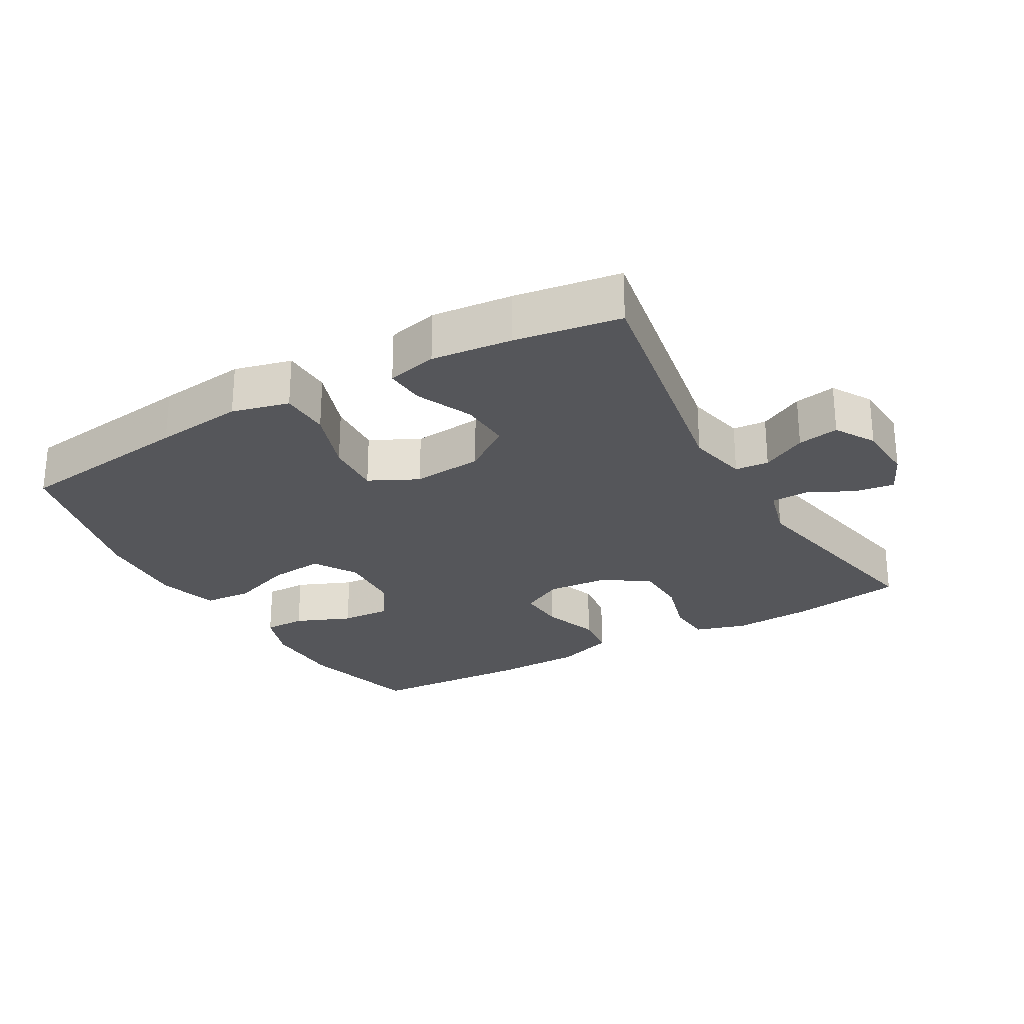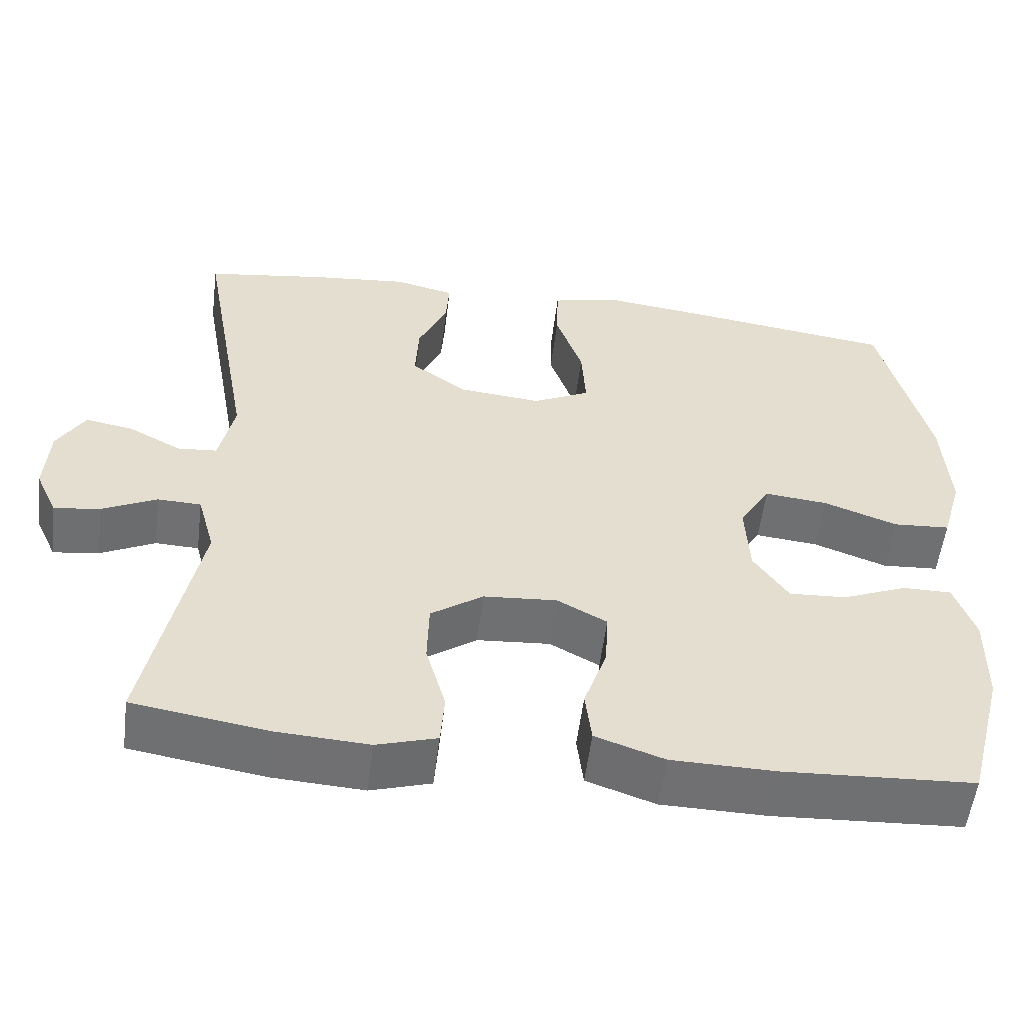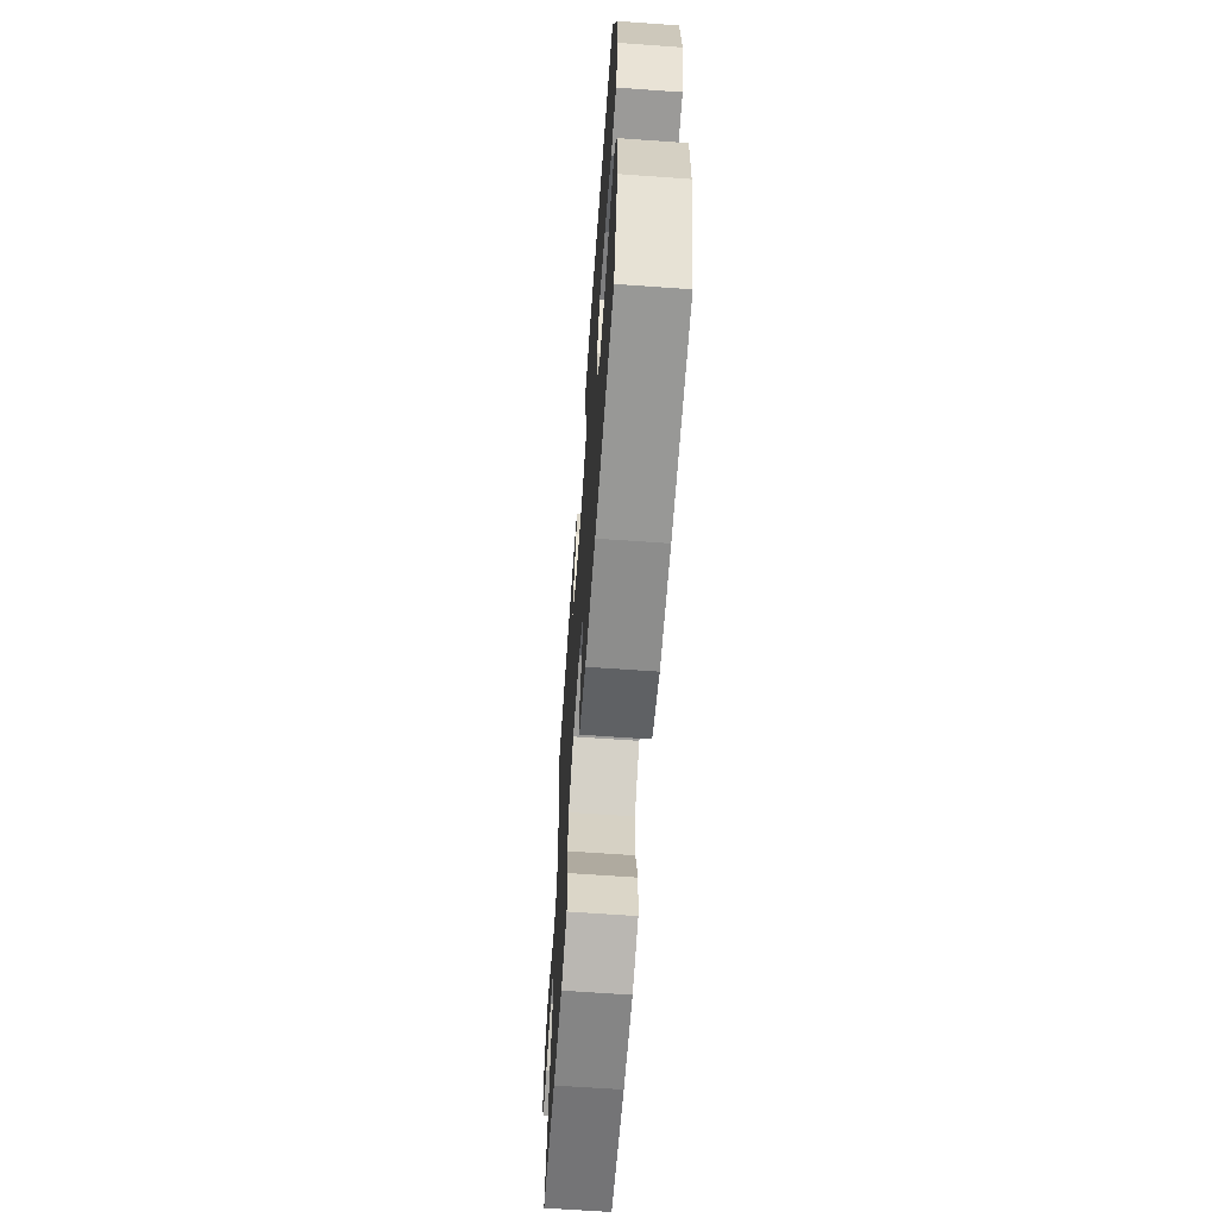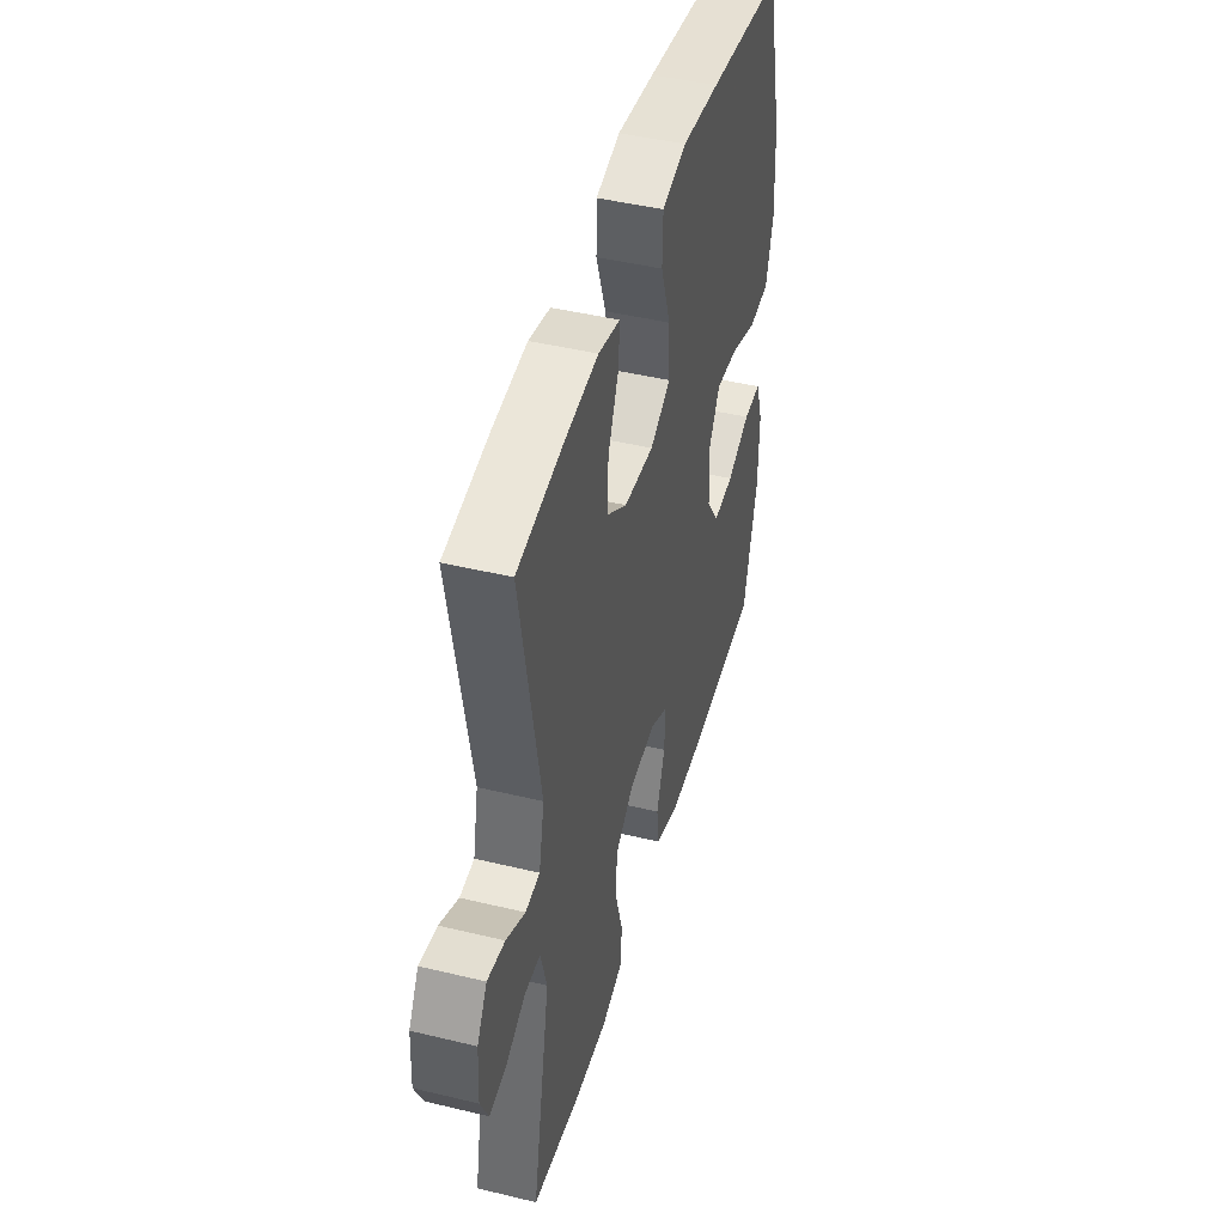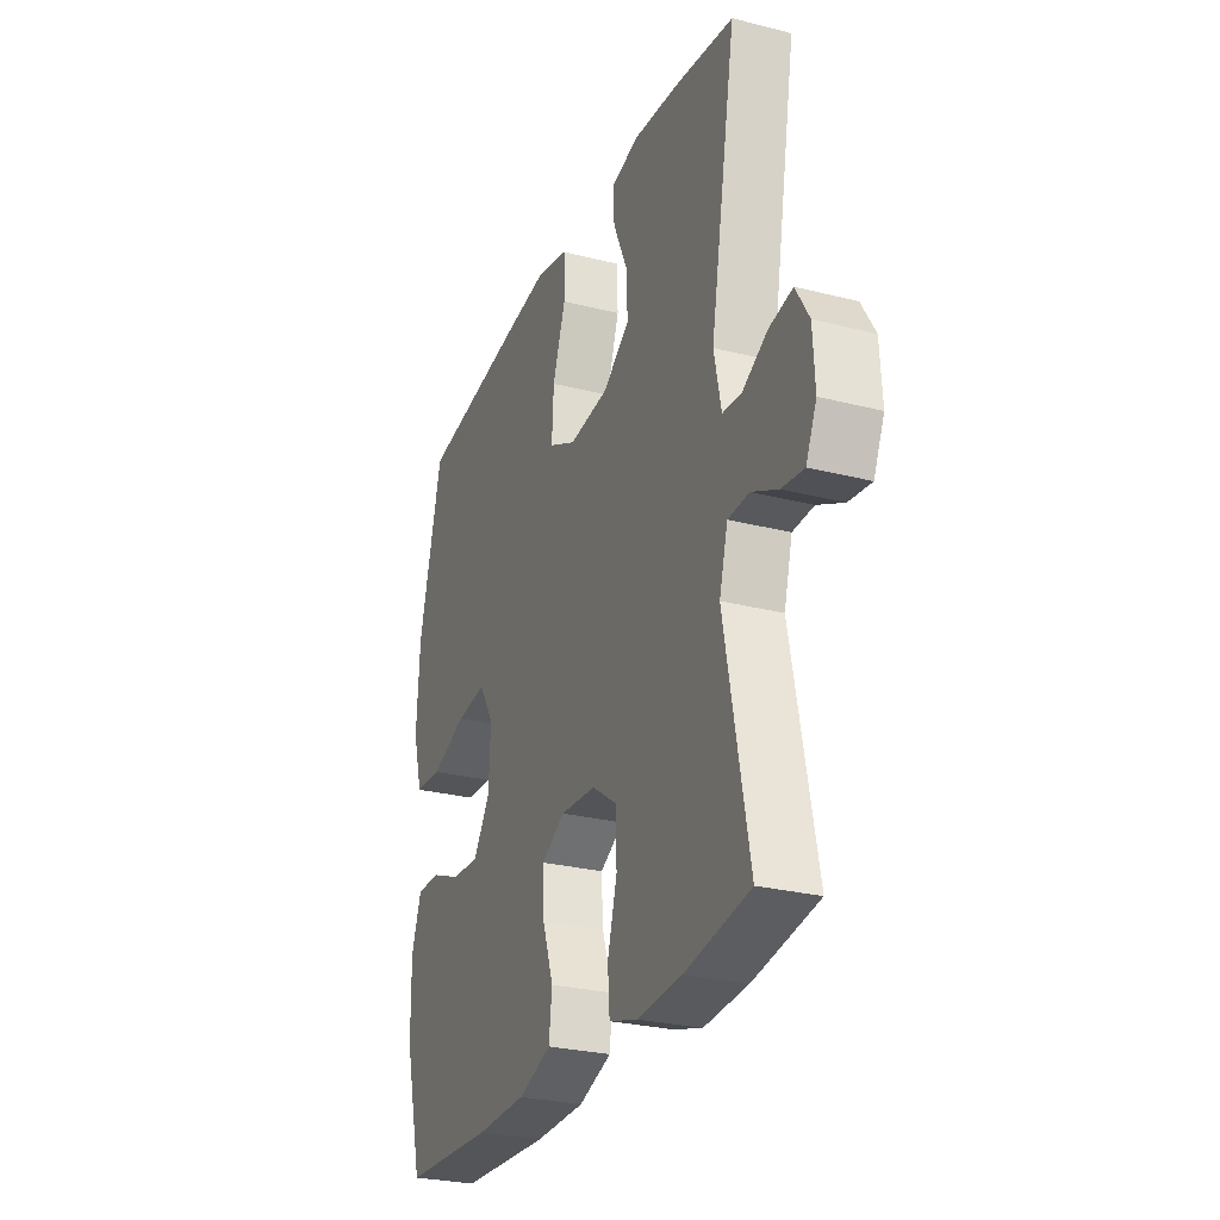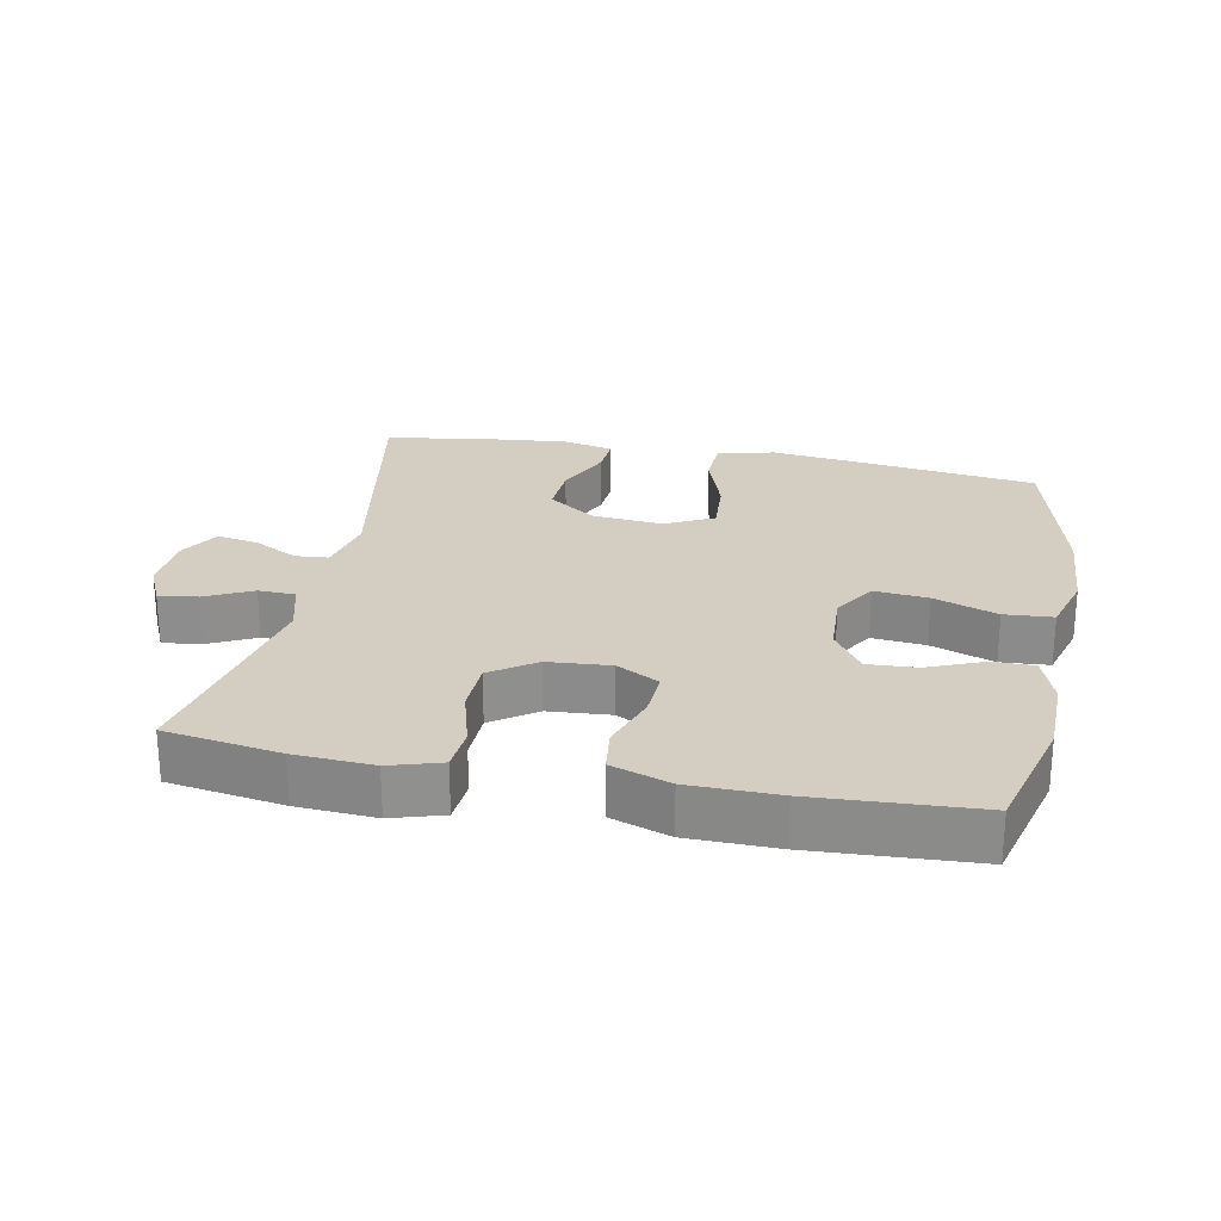
<metadata>
{"format":"obj","ext":"obj","renderer":"f3d","projection":"perspective","resolution":1024,"background":"white","views":[{"elev":-26.1,"azim":29.7,"up":"+Y"},{"elev":-55.0,"azim":172.9,"up":"+Z"},{"elev":-65.3,"azim":-94.1,"up":"+Z"},{"elev":45.2,"azim":105.6,"up":"+Z"},{"elev":-27.6,"azim":68.7,"up":"+Z"},{"elev":24.9,"azim":-168.9,"up":"+Y"}]}
</metadata>
<code>
v -0.5 0.07 -0.5
v -0.548 0.07 -0.317
v -0.55 0.07 -0.198
v -0.524 0.07 -0.123
v -0.462 0.07 -0.123
v -0.38 0.07 -0.157
v -0.307 0.07 -0.161
v -0.263 0.07 -0.096
v -0.258 0.07 0
v -0.297 0.07 0.064
v -0.377 0.07 0.056
v -0.471 0.07 0.022
v -0.543 0.07 0.027
v -0.569 0.07 0.117
v -0.561 0.07 0.254
v -0.5 0.07 0.5
v -0.233 0.07 0.536
v -0.101 0.07 0.552
v -0.016 0.07 0.531
v -0.014 0.07 0.457
v -0.048 0.07 0.359
v -0.053 0.07 0.275
v 0.019 0.07 0.239
v 0.123 0.07 0.249
v 0.194 0.07 0.299
v 0.19 0.07 0.376
v 0.153 0.07 0.459
v 0.149 0.07 0.518
v 0.224 0.07 0.536
v 0.343 0.07 0.524
v 0.5 0.07 0.5
v 0.432 0.07 0.121
v 0.451 0.07 0.031
v 0.501 0.07 0.027
v 0.567 0.07 0.062
v 0.628 0.07 0.073
v 0.663 0.07 0.014
v 0.668 0.07 -0.075
v 0.64 0.07 -0.136
v 0.582 0.07 -0.128
v 0.513 0.07 -0.094
v 0.458 0.07 -0.096
v 0.436 0.07 -0.176
v 0.5 0.07 -0.5
v 0.33 0.07 -0.527
v 0.214 0.07 -0.534
v 0.138 0.07 -0.511
v 0.133 0.07 -0.445
v 0.158 0.07 -0.357
v 0.156 0.07 -0.278
v 0.09 0.07 -0.232
v -0.003 0.07 -0.225
v -0.066 0.07 -0.259
v -0.062 0.07 -0.33
v -0.033 0.07 -0.414
v -0.041 0.07 -0.481
v -0.128 0.07 -0.511
v -0.26 0.07 -0.513
v -0.5 0 -0.5
v -0.548 0 -0.317
v -0.55 0 -0.198
v -0.524 0 -0.123
v -0.462 0 -0.123
v -0.38 0 -0.157
v -0.307 0 -0.161
v -0.263 0 -0.096
v -0.258 0 0
v -0.297 0 0.064
v -0.377 0 0.056
v -0.471 0 0.022
v -0.543 0 0.027
v -0.569 0 0.117
v -0.561 0 0.254
v -0.5 0 0.5
v -0.233 0 0.536
v -0.101 0 0.552
v -0.016 0 0.531
v -0.014 0 0.457
v -0.048 0 0.359
v -0.053 0 0.275
v 0.019 0 0.239
v 0.123 0 0.249
v 0.194 0 0.299
v 0.19 0 0.376
v 0.153 0 0.459
v 0.149 0 0.518
v 0.224 0 0.536
v 0.343 0 0.524
v 0.5 0 0.5
v 0.432 0 0.121
v 0.451 0 0.031
v 0.501 0 0.027
v 0.567 0 0.062
v 0.628 0 0.073
v 0.663 0 0.014
v 0.668 0 -0.075
v 0.64 0 -0.136
v 0.582 0 -0.128
v 0.513 0 -0.094
v 0.458 0 -0.096
v 0.436 0 -0.176
v 0.5 0 -0.5
v 0.33 0 -0.527
v 0.214 0 -0.534
v 0.138 0 -0.511
v 0.133 0 -0.445
v 0.158 0 -0.357
v 0.156 0 -0.278
v 0.09 0 -0.232
v -0.003 0 -0.225
v -0.066 0 -0.259
v -0.062 0 -0.33
v -0.033 0 -0.414
v -0.041 0 -0.481
v -0.128 0 -0.511
v -0.26 0 -0.513
f 54 55 56 57
f 53 54 57 58
f 46 47 48 49
f 46 49 50
f 43 44 45 46
f 42 43 46 50
f 38 39 40 41
f 38 41 42
f 37 38 42
f 34 35 36 37
f 33 34 37 42
f 32 33 42 50
f 26 27 28 29
f 25 26 29 30
f 18 19 20 21
f 18 21 22
f 17 18 22
f 16 17 22
f 15 16 22
f 14 15 22 23
f 11 12 13 14
f 10 11 14 23
f 3 4 5 6
f 3 6 7
f 2 3 7
f 53 58 1 2
f 52 53 2 7
f 51 52 7 8
f 31 32 50 51
f 25 30 31 51
f 24 25 51 8
f 9 10 23 24
f 8 9 24
f 115 114 113 112
f 116 115 112 111
f 107 106 105 104
f 108 107 104
f 104 103 102 101
f 108 104 101 100
f 99 98 97 96
f 100 99 96
f 100 96 95
f 95 94 93 92
f 100 95 92 91
f 108 100 91 90
f 87 86 85 84
f 88 87 84 83
f 79 78 77 76
f 80 79 76
f 80 76 75
f 80 75 74
f 80 74 73
f 81 80 73 72
f 72 71 70 69
f 81 72 69 68
f 64 63 62 61
f 65 64 61
f 65 61 60
f 60 59 116 111
f 65 60 111 110
f 66 65 110 109
f 109 108 90 89
f 109 89 88 83
f 66 109 83 82
f 82 81 68 67
f 82 67 66
f 1 59 60 2
f 2 60 61 3
f 3 61 62 4
f 4 62 63 5
f 5 63 64 6
f 6 64 65 7
f 7 65 66 8
f 8 66 67 9
f 9 67 68 10
f 10 68 69 11
f 11 69 70 12
f 12 70 71 13
f 13 71 72 14
f 14 72 73 15
f 15 73 74 16
f 16 74 75 17
f 17 75 76 18
f 18 76 77 19
f 19 77 78 20
f 20 78 79 21
f 21 79 80 22
f 22 80 81 23
f 23 81 82 24
f 24 82 83 25
f 25 83 84 26
f 26 84 85 27
f 27 85 86 28
f 28 86 87 29
f 29 87 88 30
f 30 88 89 31
f 31 89 90 32
f 32 90 91 33
f 33 91 92 34
f 34 92 93 35
f 35 93 94 36
f 36 94 95 37
f 37 95 96 38
f 38 96 97 39
f 39 97 98 40
f 40 98 99 41
f 41 99 100 42
f 42 100 101 43
f 43 101 102 44
f 44 102 103 45
f 45 103 104 46
f 46 104 105 47
f 47 105 106 48
f 48 106 107 49
f 49 107 108 50
f 50 108 109 51
f 51 109 110 52
f 52 110 111 53
f 53 111 112 54
f 54 112 113 55
f 55 113 114 56
f 56 114 115 57
f 57 115 116 58
f 58 116 59 1

</code>
